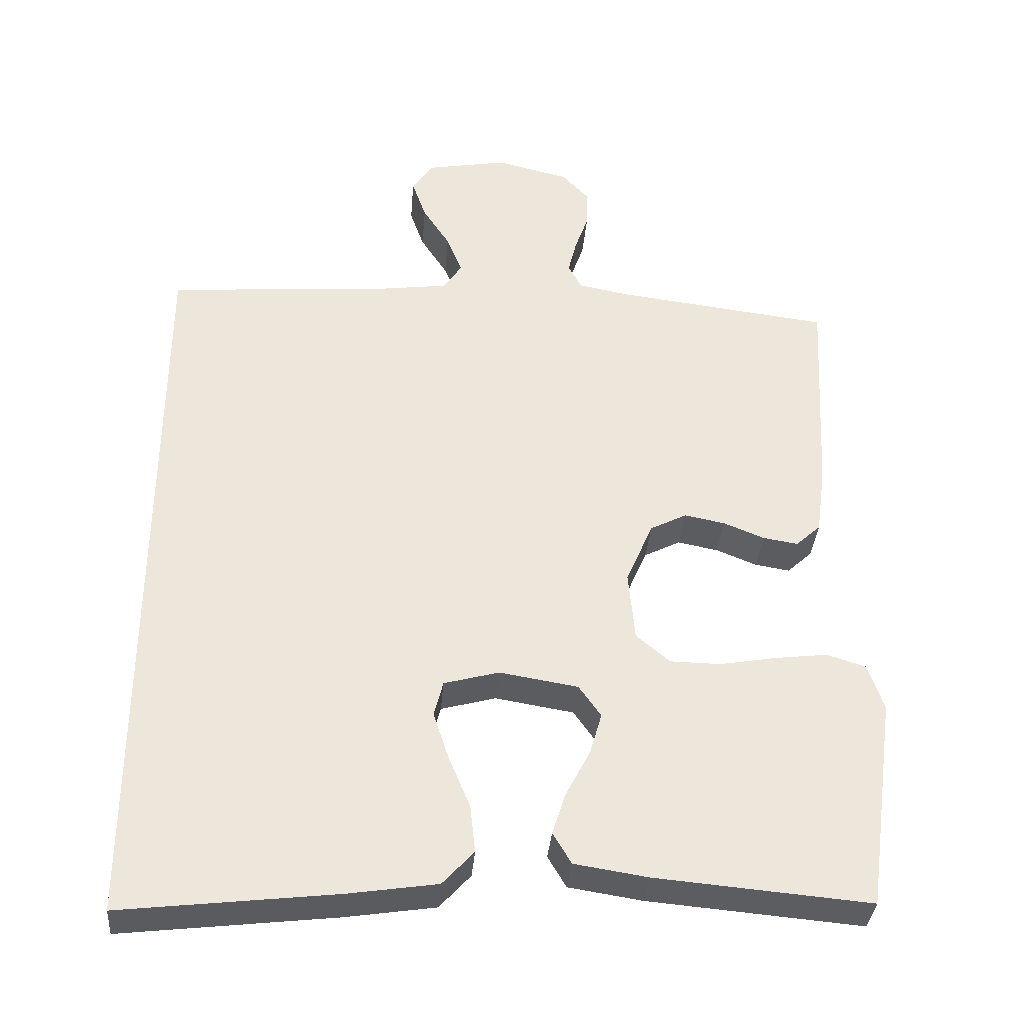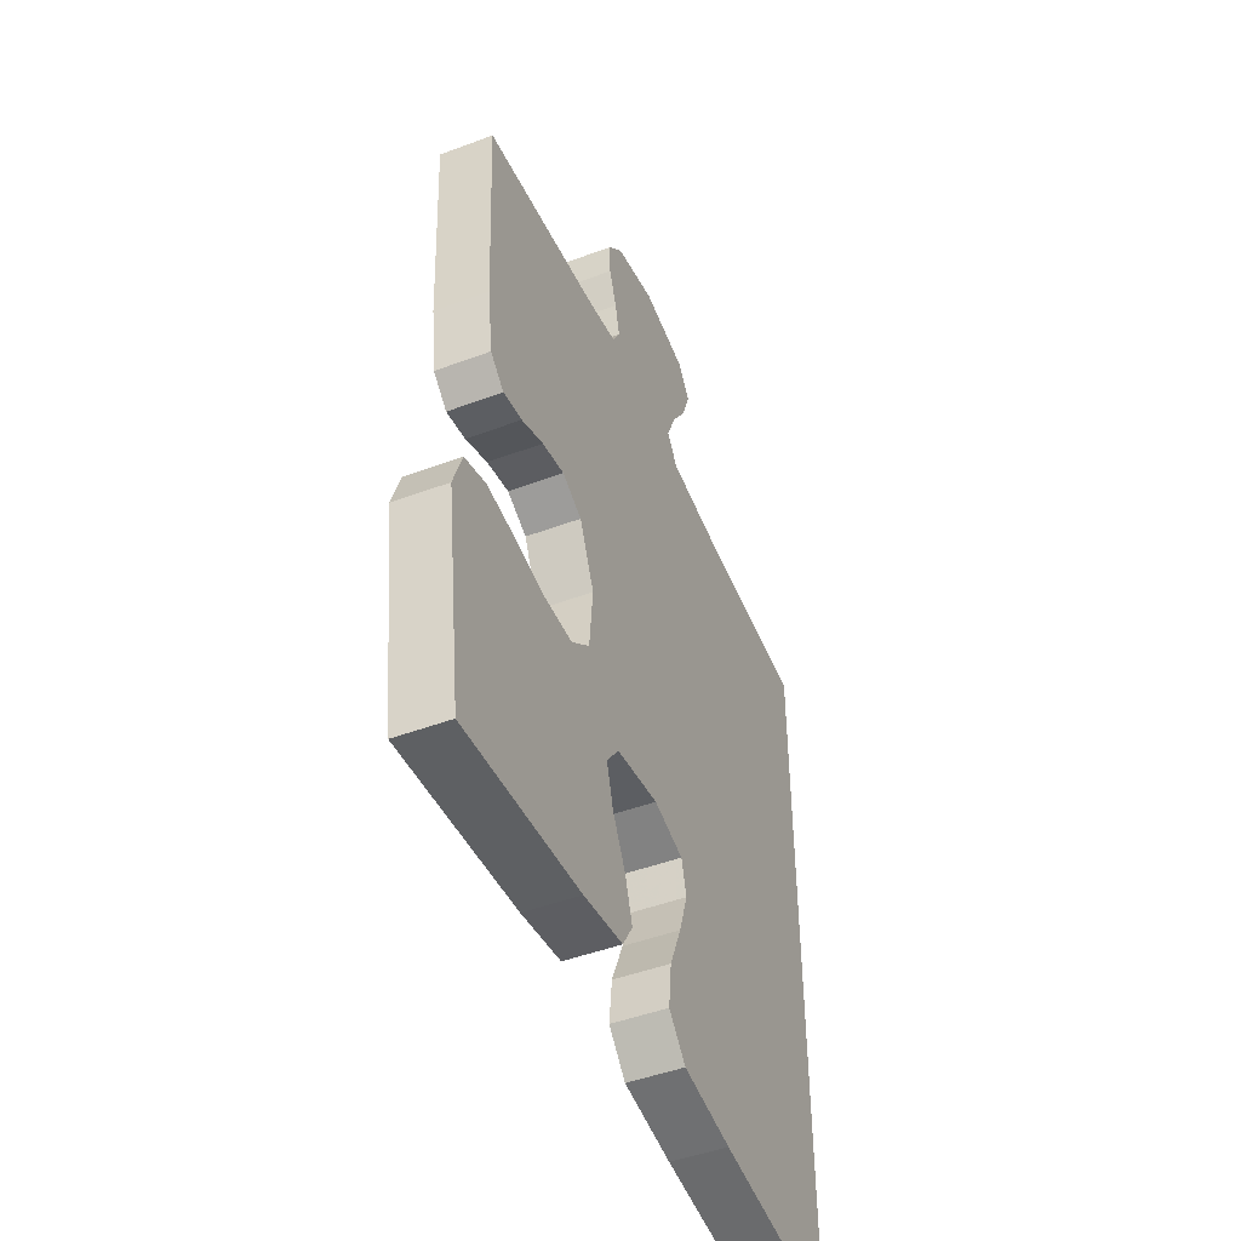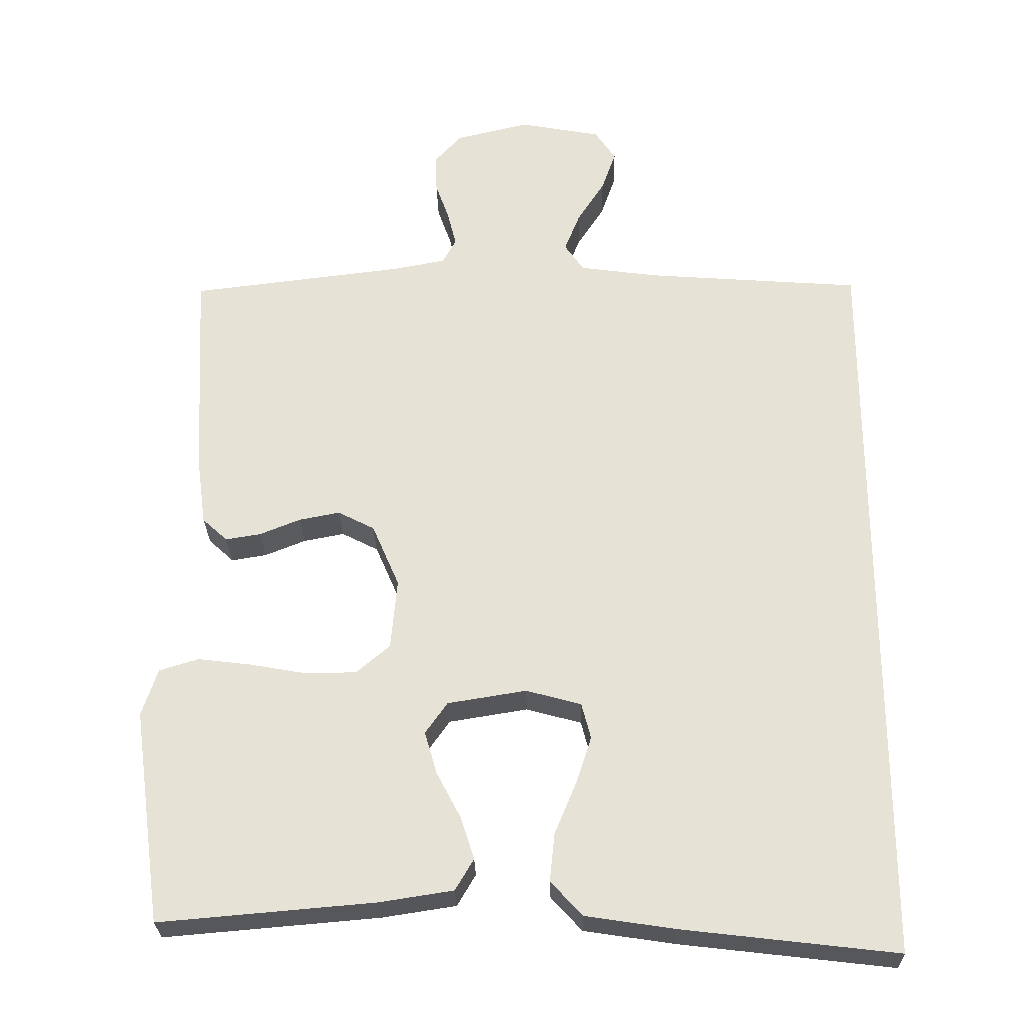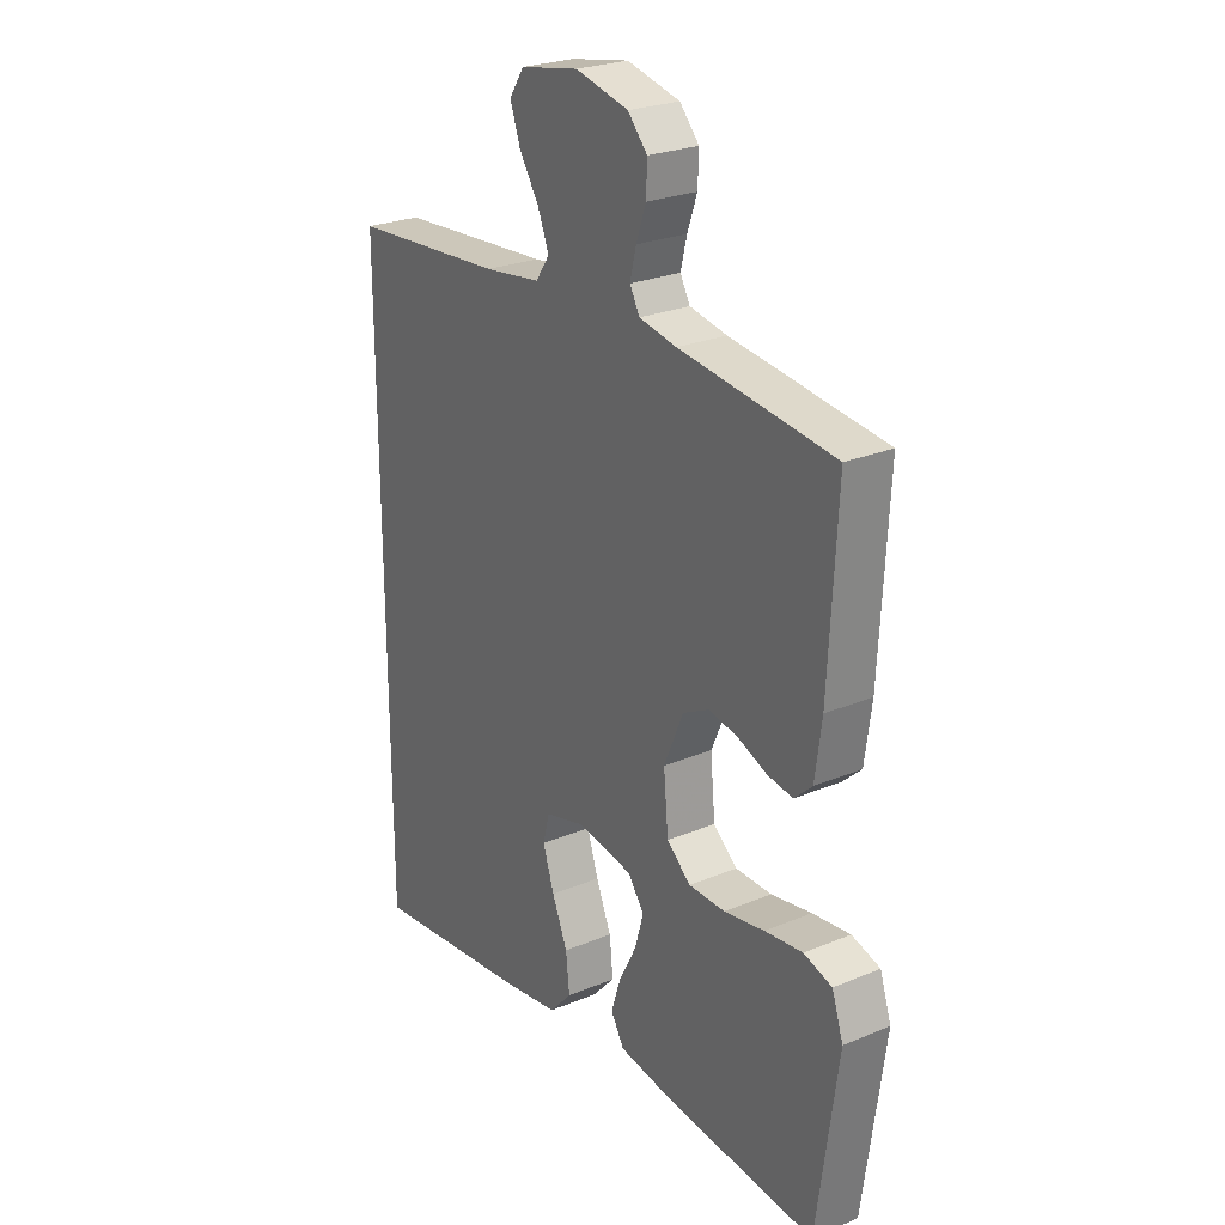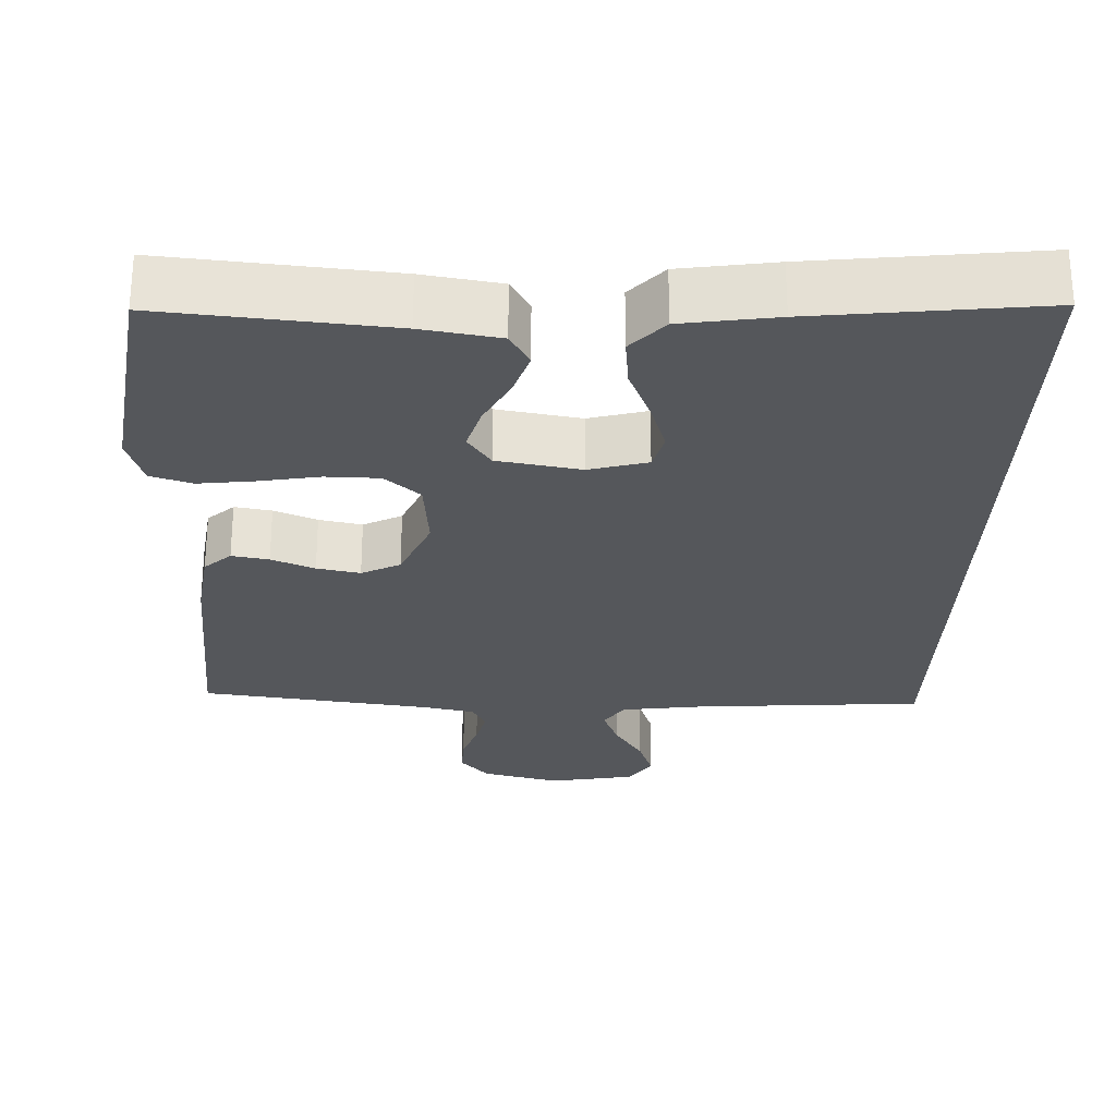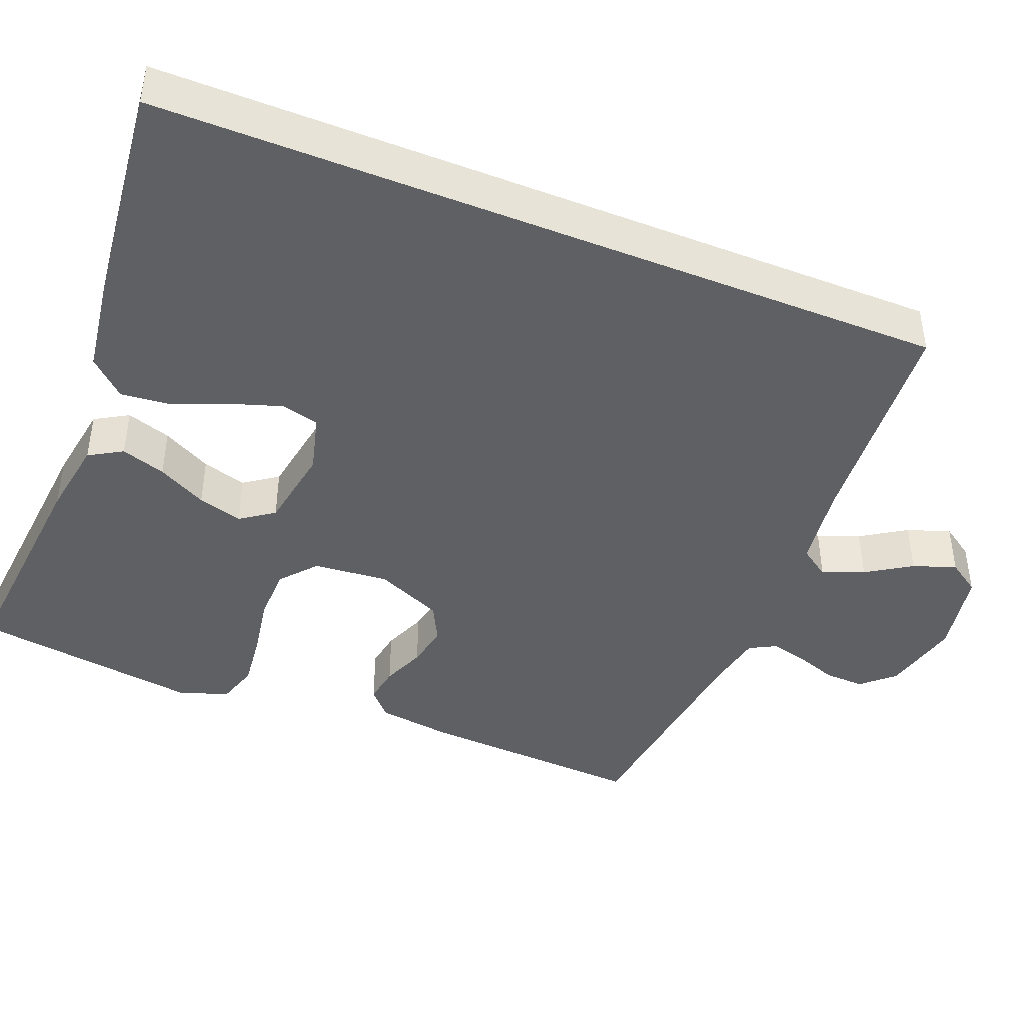
<metadata>
{"format":"obj","ext":"obj","renderer":"f3d","projection":"perspective","resolution":1024,"background":"white","views":[{"elev":-35.5,"azim":-4.6,"up":"+Z"},{"elev":-47.4,"azim":112.9,"up":"+Z"},{"elev":-27.0,"azim":-178.9,"up":"+Z"},{"elev":25.3,"azim":56.1,"up":"+Z"},{"elev":-27.0,"azim":177.8,"up":"+Y"},{"elev":-43.4,"azim":-111.9,"up":"+Y"}]}
</metadata>
<code>
v -0.5 0.07 0.498
v -0.2 0.07 0.52
v -0.09 0.07 0.535
v -0.063 0.07 0.574
v -0.085 0.07 0.629
v -0.123 0.07 0.688
v -0.143 0.07 0.745
v -0.114 0.07 0.788
v 0 0.07 0.809
v 0.103 0.07 0.784
v 0.141 0.07 0.742
v 0.139 0.07 0.689
v 0.12 0.07 0.635
v 0.108 0.07 0.586
v 0.127 0.07 0.551
v 0.2 0.07 0.537
v 0.5 0.07 0.5
v 0.484 0.07 0.2
v 0.471 0.07 0.104
v 0.436 0.07 0.072
v 0.387 0.07 0.08
v 0.33 0.07 0.103
v 0.273 0.07 0.114
v 0.222 0.07 0.088
v 0.184 0.07 0
v 0.193 0.07 -0.099
v 0.24 0.07 -0.139
v 0.311 0.07 -0.14
v 0.39 0.07 -0.126
v 0.464 0.07 -0.117
v 0.519 0.07 -0.134
v 0.541 0.07 -0.2
v 0.5 0.07 -0.5
v 0.2 0.07 -0.474
v 0.097 0.07 -0.458
v 0.071 0.07 -0.414
v 0.09 0.07 -0.355
v 0.124 0.07 -0.29
v 0.141 0.07 -0.231
v 0.11 0.07 -0.187
v 0 0.07 -0.169
v -0.077 0.07 -0.19
v -0.09 0.07 -0.24
v -0.068 0.07 -0.307
v -0.038 0.07 -0.379
v -0.031 0.07 -0.446
v -0.075 0.07 -0.494
v -0.2 0.07 -0.513
v -0.5 0.07 -0.548
v -0.5 0 0.498
v -0.2 0 0.52
v -0.09 0 0.535
v -0.063 0 0.574
v -0.085 0 0.629
v -0.123 0 0.688
v -0.143 0 0.745
v -0.114 0 0.788
v 0 0 0.809
v 0.103 0 0.784
v 0.141 0 0.742
v 0.139 0 0.689
v 0.12 0 0.635
v 0.108 0 0.586
v 0.127 0 0.551
v 0.2 0 0.537
v 0.5 0 0.5
v 0.484 0 0.2
v 0.471 0 0.104
v 0.436 0 0.072
v 0.387 0 0.08
v 0.33 0 0.103
v 0.273 0 0.114
v 0.222 0 0.088
v 0.184 0 0
v 0.193 0 -0.099
v 0.24 0 -0.139
v 0.311 0 -0.14
v 0.39 0 -0.126
v 0.464 0 -0.117
v 0.519 0 -0.134
v 0.541 0 -0.2
v 0.5 0 -0.5
v 0.2 0 -0.474
v 0.097 0 -0.458
v 0.071 0 -0.414
v 0.09 0 -0.355
v 0.124 0 -0.29
v 0.141 0 -0.231
v 0.11 0 -0.187
v 0 0 -0.169
v -0.077 0 -0.19
v -0.09 0 -0.24
v -0.068 0 -0.307
v -0.038 0 -0.379
v -0.031 0 -0.446
v -0.075 0 -0.494
v -0.2 0 -0.513
v -0.5 0 -0.548
f 48 49 1
f 47 48 1
f 46 47 1
f 45 46 1
f 44 45 1
f 43 44 1
f 42 43 1 2
f 41 42 2 3
f 40 41 3 4
f 39 40 4
f 36 37 38
f 35 36 38
f 34 35 38
f 33 34 38
f 32 33 38
f 31 32 38
f 30 31 38
f 29 30 38
f 28 29 38
f 27 28 38 39
f 26 27 39
f 25 26 39 4
f 20 21 22
f 19 20 22
f 18 19 22
f 17 18 22
f 16 17 22
f 15 16 22 23
f 14 15 23 24
f 11 12 13
f 10 11 13
f 9 10 13
f 8 9 13
f 7 8 13
f 6 7 13
f 5 6 13
f 5 13 14
f 14 24 25
f 5 14 25
f 4 5 25
f 50 98 97
f 50 97 96
f 50 96 95
f 50 95 94
f 50 94 93
f 50 93 92
f 51 50 92 91
f 52 51 91 90
f 53 52 90 89
f 53 89 88
f 87 86 85
f 87 85 84
f 87 84 83
f 87 83 82
f 87 82 81
f 87 81 80
f 87 80 79
f 87 79 78
f 87 78 77
f 88 87 77 76
f 88 76 75
f 53 88 75 74
f 71 70 69
f 71 69 68
f 71 68 67
f 71 67 66
f 71 66 65
f 72 71 65 64
f 73 72 64 63
f 62 61 60
f 62 60 59
f 62 59 58
f 62 58 57
f 62 57 56
f 62 56 55
f 62 55 54
f 63 62 54
f 74 73 63
f 74 63 54
f 74 54 53
f 1 50 51 2
f 2 51 52 3
f 3 52 53 4
f 4 53 54 5
f 5 54 55 6
f 6 55 56 7
f 7 56 57 8
f 8 57 58 9
f 9 58 59 10
f 10 59 60 11
f 11 60 61 12
f 12 61 62 13
f 13 62 63 14
f 14 63 64 15
f 15 64 65 16
f 16 65 66 17
f 17 66 67 18
f 18 67 68 19
f 19 68 69 20
f 20 69 70 21
f 21 70 71 22
f 22 71 72 23
f 23 72 73 24
f 24 73 74 25
f 25 74 75 26
f 26 75 76 27
f 27 76 77 28
f 28 77 78 29
f 29 78 79 30
f 30 79 80 31
f 31 80 81 32
f 32 81 82 33
f 33 82 83 34
f 34 83 84 35
f 35 84 85 36
f 36 85 86 37
f 37 86 87 38
f 38 87 88 39
f 39 88 89 40
f 40 89 90 41
f 41 90 91 42
f 42 91 92 43
f 43 92 93 44
f 44 93 94 45
f 45 94 95 46
f 46 95 96 47
f 47 96 97 48
f 48 97 98 49
f 49 98 50 1

</code>
